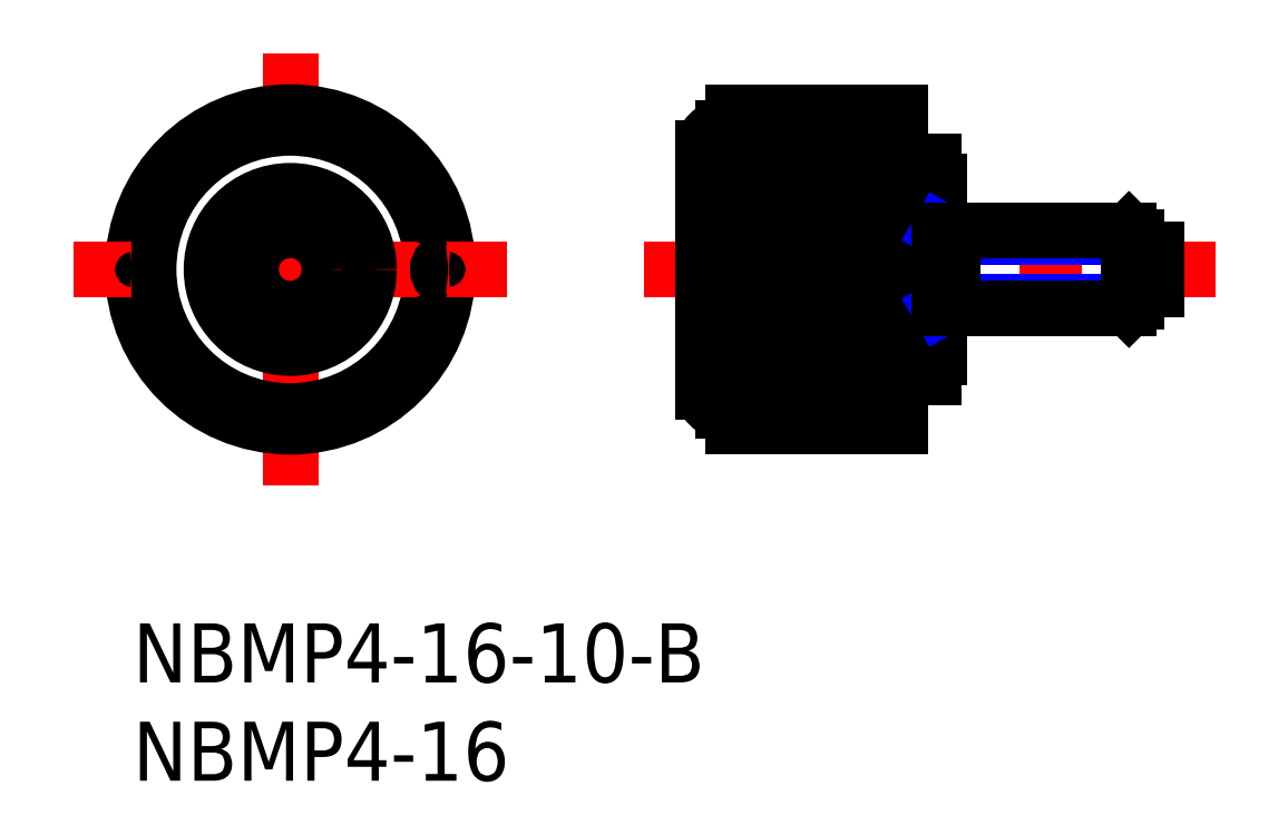
<metadata>
{"format":"dxf","ext":"dxf","renderer":"ezdxf+matplotlib","layout":"modelspace","background":"white","min_lineweight":24,"dpi":150}
</metadata>
<code>
0
SECTION
2
ENTITIES
0
INSERT
8
MSM_CONTINUOUS
2
*U2
10
0
20
0
30
0
0
INSERT
8
MSM_CONTINUOUS
2
*U3
10
0
20
0
30
0
0
LINE
8
MSM_CENTER
10
26
20
18
30
0
11
55
21
18
31
0
0
LINE
8
MSM_CONTINUOUS
10
30.5
20
24
30
0
11
36.5
21
24
31
0
0
LINE
8
MSM_CONTINUOUS
10
30.5
20
25.33
30
0
11
36.5
21
25.33
31
0
0
LINE
8
MSM_CONTINUOUS
10
30.5
20
25.67
30
0
11
36.5
21
25.67
31
0
0
LINE
8
MSM_CONTINUOUS
10
30.5
20
26
30
0
11
39
21
26
31
0
0
LINE
8
MSM_CONTINUOUS
10
30.5
20
18.5
30
0
11
36.5
21
18.5
31
0
0
LINE
8
MSM_CONTINUOUS
10
30.5
20
20.66
30
0
11
36.5
21
20.66
31
0
0
LINE
8
MSM_CONTINUOUS
10
30.5
20
21.58
30
0
11
36.5
21
21.58
31
0
0
LINE
8
MSM_CONTINUOUS
10
30.5
20
23.29
30
0
11
36.5
21
23.29
31
0
0
LINE
8
MSM_CONTINUOUS
10
30.5
20
12.71
30
0
11
36.5
21
12.71
31
0
0
LINE
8
MSM_CONTINUOUS
10
30.5
20
14.42
30
0
11
36.5
21
14.42
31
0
0
LINE
8
MSM_CONTINUOUS
10
30.5
20
15.34
30
0
11
36.5
21
15.34
31
0
0
LINE
8
MSM_CONTINUOUS
10
30.5
20
17.5
30
0
11
36.5
21
17.5
31
0
0
LINE
8
MSM_CONTINUOUS
10
30.5
20
10.33
30
0
11
36.5
21
10.33
31
0
0
LINE
8
MSM_CONTINUOUS
10
30.5
20
10.67
30
0
11
36.5
21
10.67
31
0
0
LINE
8
MSM_CONTINUOUS
10
30.5
20
12
30
0
11
36.5
21
12
31
0
0
LINE
8
MSM_CONTINUOUS
10
39
20
10
30
0
11
30.5
21
10
31
0
0
LINE
8
MSM_CONTINUOUS
10
41
20
22.5
30
0
11
41
21
13.5
31
0
0
LINE
8
MSM_CONTINUOUS
10
39
20
26
30
0
11
39
21
10
31
0
0
LINE
8
MSM_CONTINUOUS
10
41
20
13.5
30
0
11
40.7
21
13.5
31
0
0
LINE
8
MSM_CONTINUOUS
10
40.7
20
23.5
30
0
11
40.7
21
12.5
31
0
0
LINE
8
MSM_CONTINUOUS
10
40.7
20
12.5
30
0
11
39
21
12.5
31
0
0
LINE
8
MSM_CONTINUOUS
10
36.5
20
10.33
30
0
11
36.5
21
10.67
31
0
0
LINE
8
MSM_CONTINUOUS
10
36.5
20
12
30
0
11
36.5
21
12.71
31
0
0
LINE
8
MSM_CONTINUOUS
10
36.5
20
17.5
30
0
11
36.5
21
18.5
31
0
0
LINE
8
MSM_CONTINUOUS
10
36.5
20
14.42
30
0
11
36.5
21
15.34
31
0
0
LINE
8
MSM_CONTINUOUS
10
36.5
20
20.66
30
0
11
36.5
21
21.58
31
0
0
LINE
8
MSM_CONTINUOUS
10
36.5
20
25.33
30
0
11
36.5
21
25.67
31
0
0
LINE
8
MSM_CONTINUOUS
10
39
20
23.5
30
0
11
40.7
21
23.5
31
0
0
LINE
8
MSM_CONTINUOUS
10
40.7
20
22.5
30
0
11
41
21
22.5
31
0
0
LINE
8
MSM_CONTINUOUS
10
36.5
20
23.29
30
0
11
36.5
21
24
31
0
0
LINE
8
MSM_CENTER
10
8
20
7
30
0
11
8
21
29
31
0
0
LINE
8
MSM_CONTINUOUS
10
29
20
11.8
30
0
11
29
21
24.2
31
0
0
CIRCLE
8
MSM_CONTINUOUS
10
8
20
18
30
0
40
7.2
0
CIRCLE
8
MSM_CONTINUOUS
10
8
20
18
30
0
40
8
0
ARC
8
MSM_CONTINUOUS
10
30
20
11.8
30
0
40
1
50
180
51
270
0
LINE
8
MSM_CONTINUOUS
10
30.5
20
10
30
0
11
30.5
21
26
31
0
0
LINE
8
MSM_CONTINUOUS
10
30.5
20
10.8
30
0
11
30
21
10.8
31
0
0
ARC
8
MSM_CONTINUOUS
10
13.66
20
12.34
30
0
40
0.5
50
46.79
51
223.2
0
ARC
8
MSM_CONTINUOUS
10
11.06
20
10.61
30
0
40
0.5
50
24.29
51
200.7
0
ARC
8
MSM_CONTINUOUS
10
8
20
10
30
0
40
0.5
50
1.791
51
178.2
0
ARC
8
MSM_CONTINUOUS
10
4.939
20
10.61
30
0
40
0.5
50
339.3
51
155.7
0
ARC
8
MSM_CONTINUOUS
10
2.343
20
12.34
30
0
40
0.5
50
316.8
51
133.2
0
LINE
8
MSM_CENTER
10
19
20
18
30
0
11
-3
21
18
31
0
0
ARC
8
MSM_CONTINUOUS
10
30
20
24.2
30
0
40
1
50
90
51
180
0
LINE
8
MSM_CONTINUOUS
10
30
20
25.2
30
0
11
30.5
21
25.2
31
0
0
ARC
8
MSM_CONTINUOUS
10
16
20
18
30
0
40
0.5
50
91.79
51
268.2
0
ARC
8
MSM_CONTINUOUS
10
15.39
20
14.94
30
0
40
0.5
50
69.29
51
245.7
0
ARC
8
MSM_CONTINUOUS
10
15.39
20
21.06
30
0
40
0.5
50
114.3
51
290.7
0
ARC
8
MSM_CONTINUOUS
10
13.66
20
23.66
30
0
40
0.5
50
136.8
51
313.2
0
ARC
8
MSM_CONTINUOUS
10
0.609
20
21.06
30
0
40
0.5
50
249.3
51
65.71
0
ARC
8
MSM_CONTINUOUS
10
0.609
20
14.94
30
0
40
0.5
50
294.3
51
110.7
0
CIRCLE
8
MSM_CONTINUOUS
10
8
20
18
30
0
40
2
0
CIRCLE
8
MSM_CONTINUOUS
10
8
20
18
30
0
40
4
0
ARC
8
MSM_CONTINUOUS
10
8
20
26
30
0
40
0.5
50
181.8
51
358.2
0
ARC
8
MSM_CONTINUOUS
10
11.06
20
25.39
30
0
40
0.5
50
159.3
51
335.7
0
ARC
8
MSM_CONTINUOUS
10
2.343
20
23.66
30
0
40
0.5
50
226.8
51
43.21
0
ARC
8
MSM_CONTINUOUS
10
4.939
20
25.39
30
0
40
0.5
50
204.3
51
20.71
0
ARC
8
MSM_CONTINUOUS
10
7.1e-15
20
18
30
0
40
0.5
50
271.8
51
88.21
0
LINE
8
MSM_CONTINUOUS
10
51
20
17
30
0
11
52
21
17
31
0
0
LINE
8
MSM_CONTINUOUS
10
52
20
17
30
0
11
52
21
19
31
0
0
LINE
8
MSM_CONTINUOUS
10
52
20
19
30
0
11
51
21
19
31
0
0
LINE
8
MSM_NARROW
10
41
20
16
30
0
11
41.66
21
16.38
31
0
0
LINE
8
MSM_NARROW
10
41.66
20
19.62
30
0
11
51
21
19.62
31
0
0
LINE
8
MSM_NARROW
10
41.66
20
16.38
30
0
11
51
21
16.38
31
0
0
LINE
8
MSM_NARROW
10
41
20
20
30
0
11
41.66
21
19.62
31
0
0
LINE
8
MSM_CONTINUOUS
10
50.62
20
16
30
0
11
50.62
21
20
31
0
0
LINE
8
MSM_CONTINUOUS
10
41.66
20
20
30
0
11
41.66
21
16
31
0
0
LINE
8
MSM_CONTINUOUS
10
41
20
16
30
0
11
50.62
21
16
31
0
0
LINE
8
MSM_CONTINUOUS
10
41
20
20
30
0
11
50.62
21
20
31
0
0
LINE
8
MSM_CONTINUOUS
10
51
20
16.38
30
0
11
51
21
19.62
31
0
0
LINE
8
MSM_CONTINUOUS
10
51
20
19.62
30
0
11
50.62
21
20
31
0
0
LINE
8
MSM_CONTINUOUS
10
50.62
20
16
30
0
11
51
21
16.38
31
0
0
ENDSEC
0
EOF

</code>
